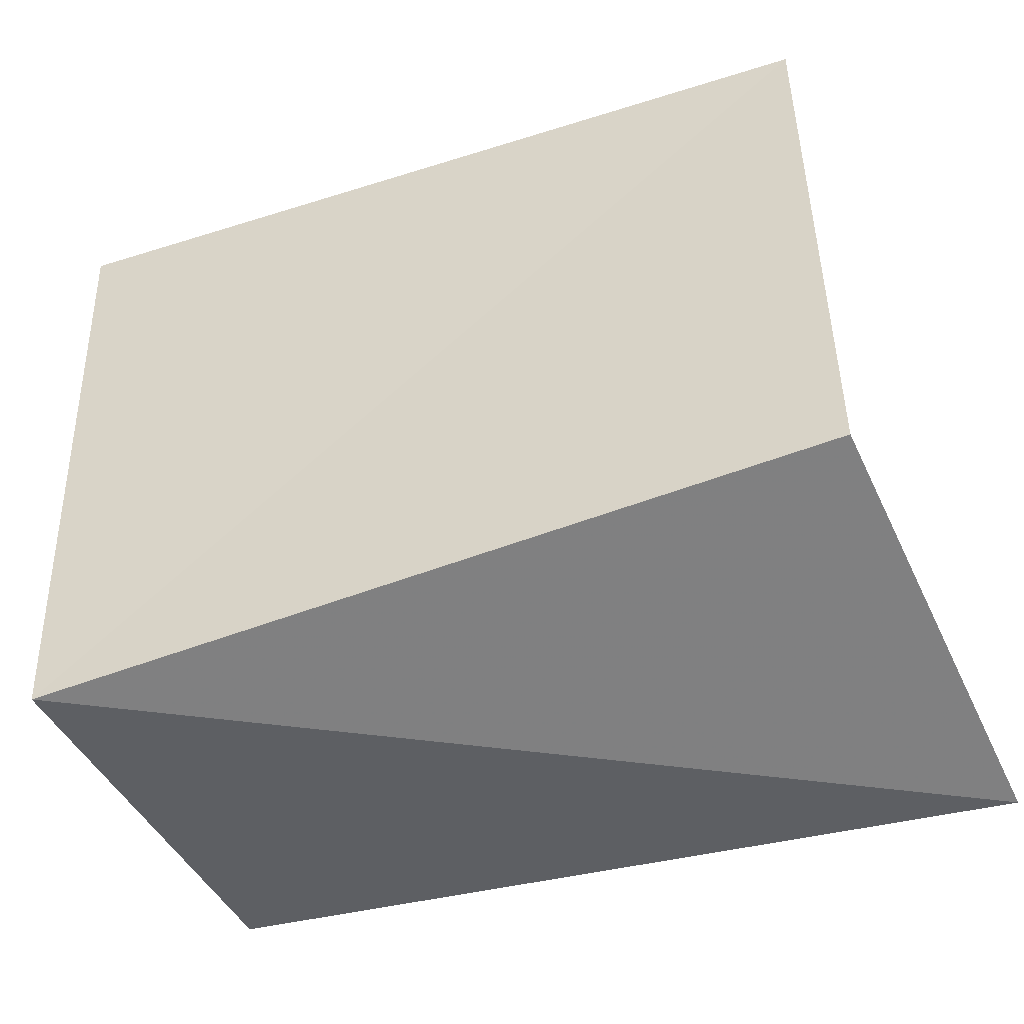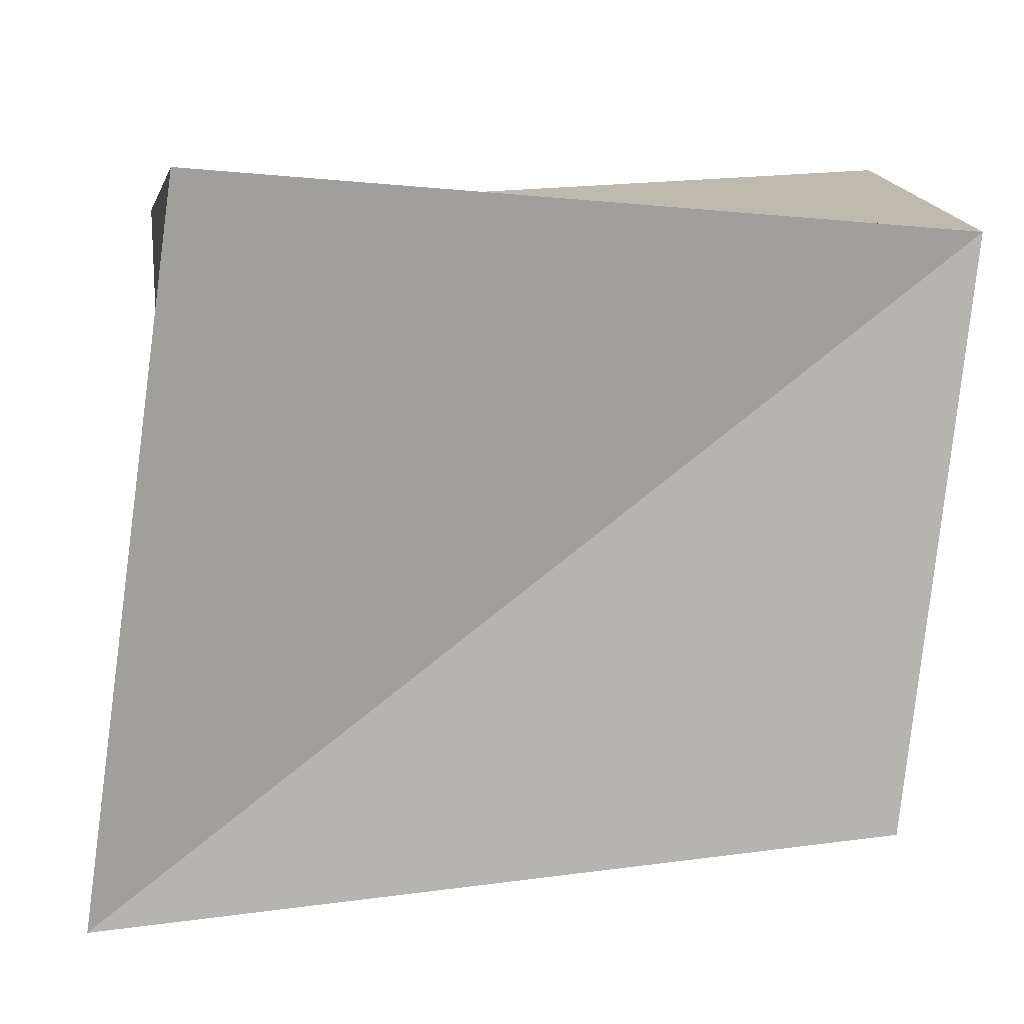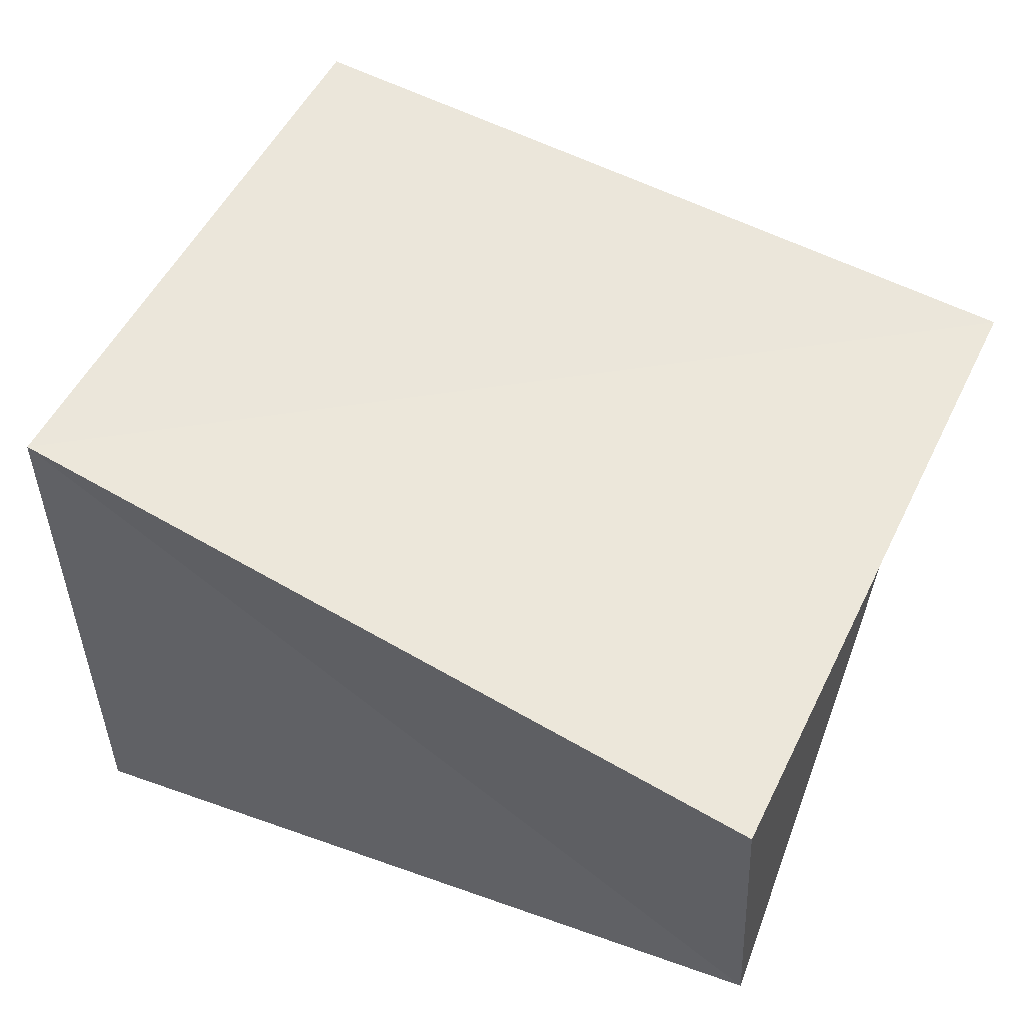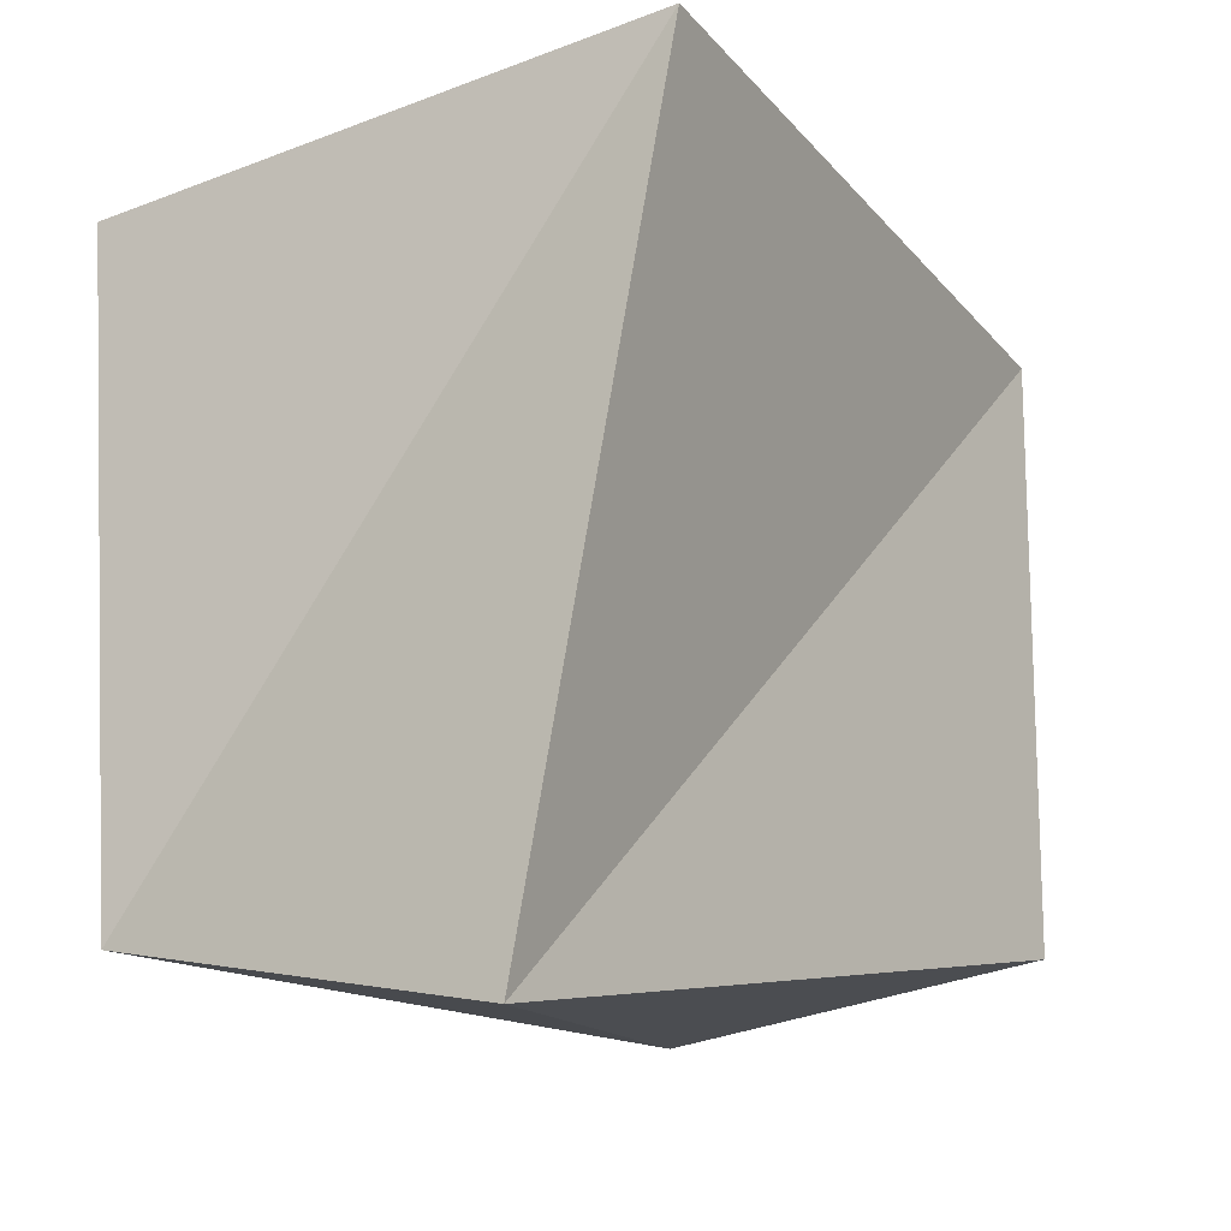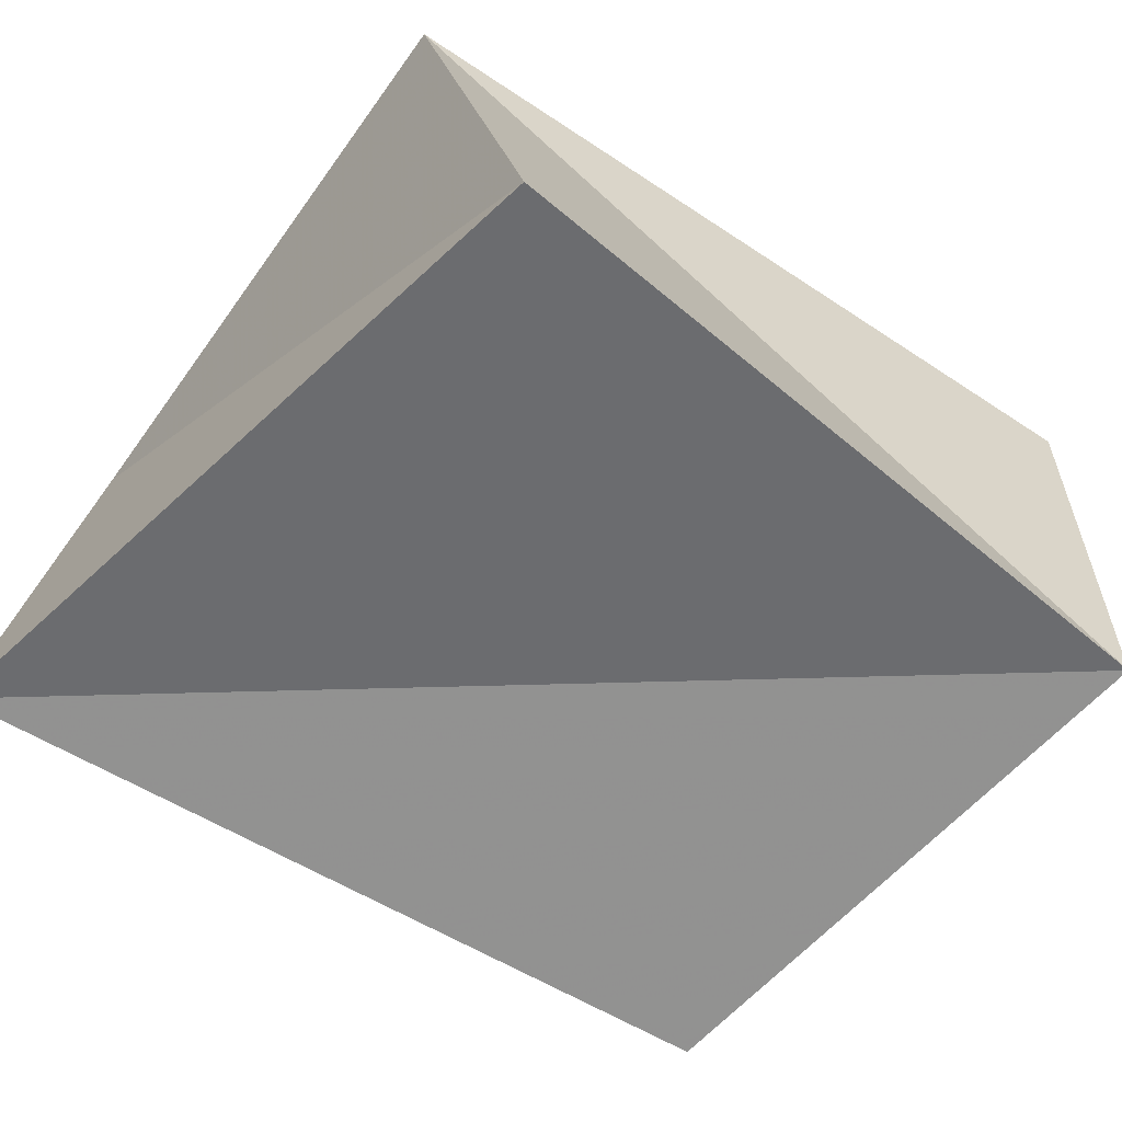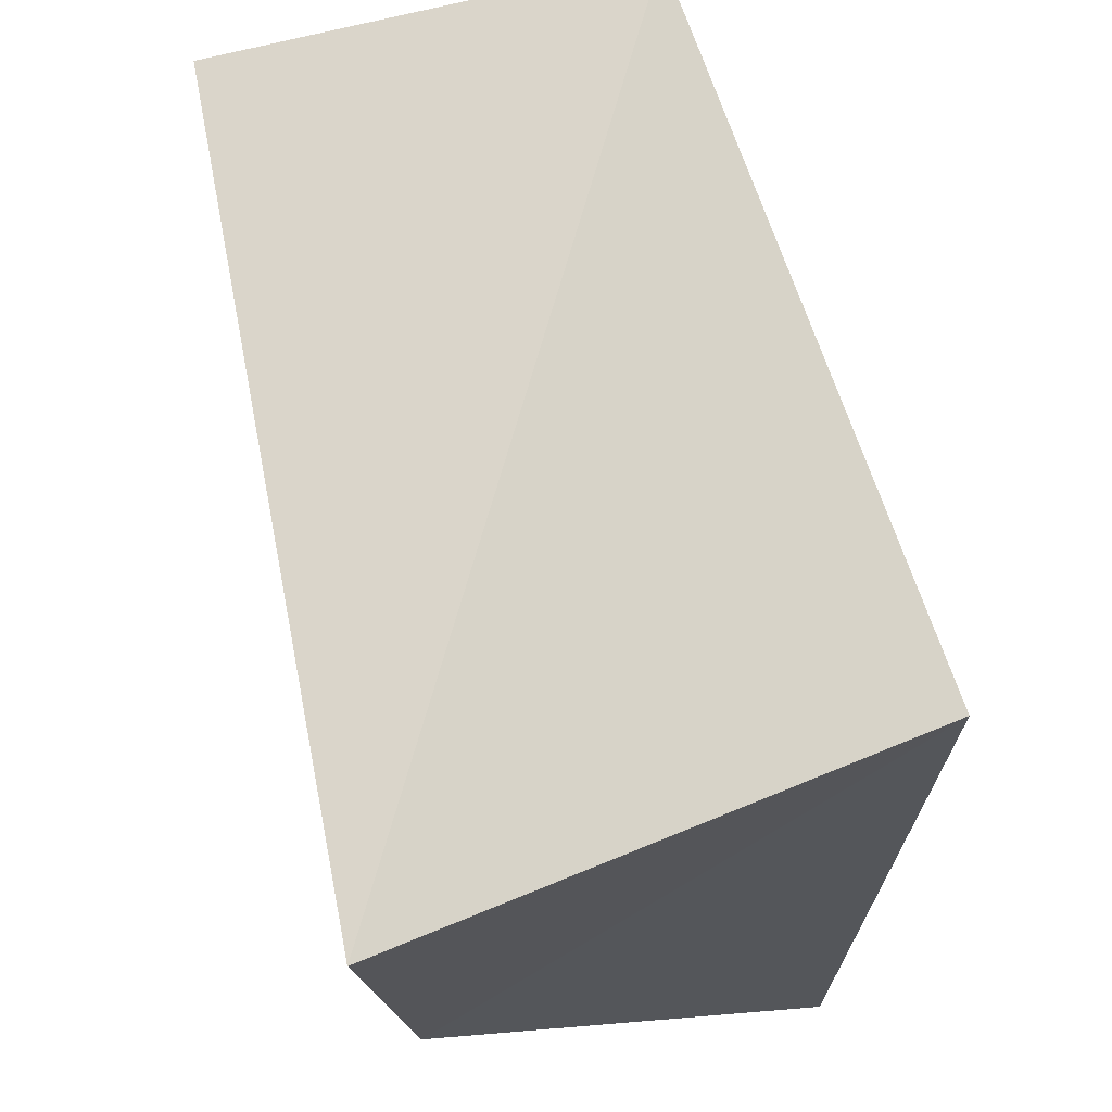
<metadata>
{"format":"obj","ext":"obj","renderer":"f3d","projection":"perspective","resolution":1024,"background":"white","views":[{"elev":-50.9,"azim":18.6,"up":"+Y"},{"elev":13.0,"azim":176.7,"up":"+Y"},{"elev":58.9,"azim":-153.0,"up":"+Z"},{"elev":-13.3,"azim":122.5,"up":"+Y"},{"elev":-61.3,"azim":143.4,"up":"+Z"},{"elev":72.4,"azim":77.0,"up":"+Y"}]}
</metadata>
<code>
v -0.05092 0.03708 -0.02423
v -0.04854 0.03977 0.02645
v -0.04296 -0.03246 -0.02804
v 0.03802 0.04528 -0.0317
v 0.05142 -0.04454 -0.0229
v 0.04521 -0.0366 0.0263
v 0.04609 0.03468 0.02997
v -0.0471 -0.0396 0.02172
f 8 2 3
f 5 8 3
f 3 2 1
f 1 5 3
f 8 7 2
f 6 8 5
f 6 7 8
f 2 7 1
f 4 5 1
f 1 7 4
f 4 6 5
f 7 6 4

</code>
